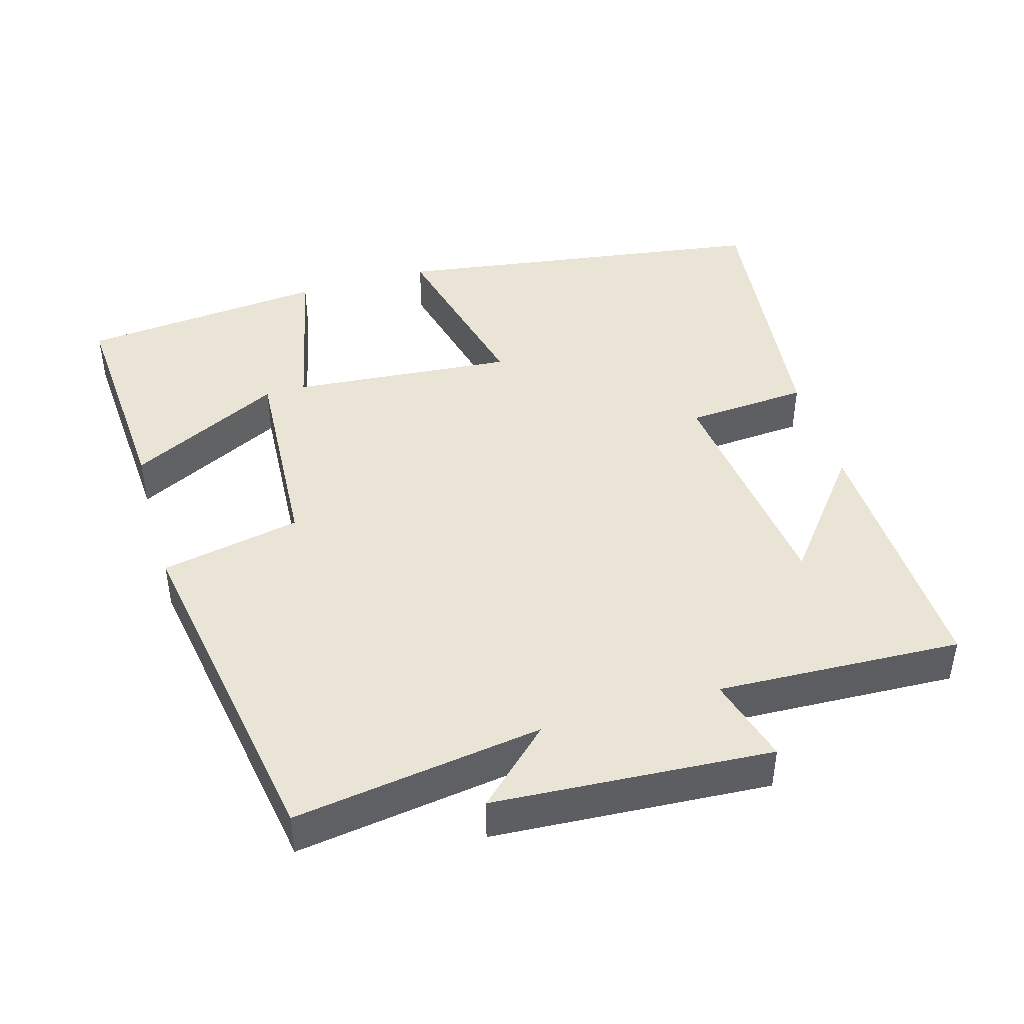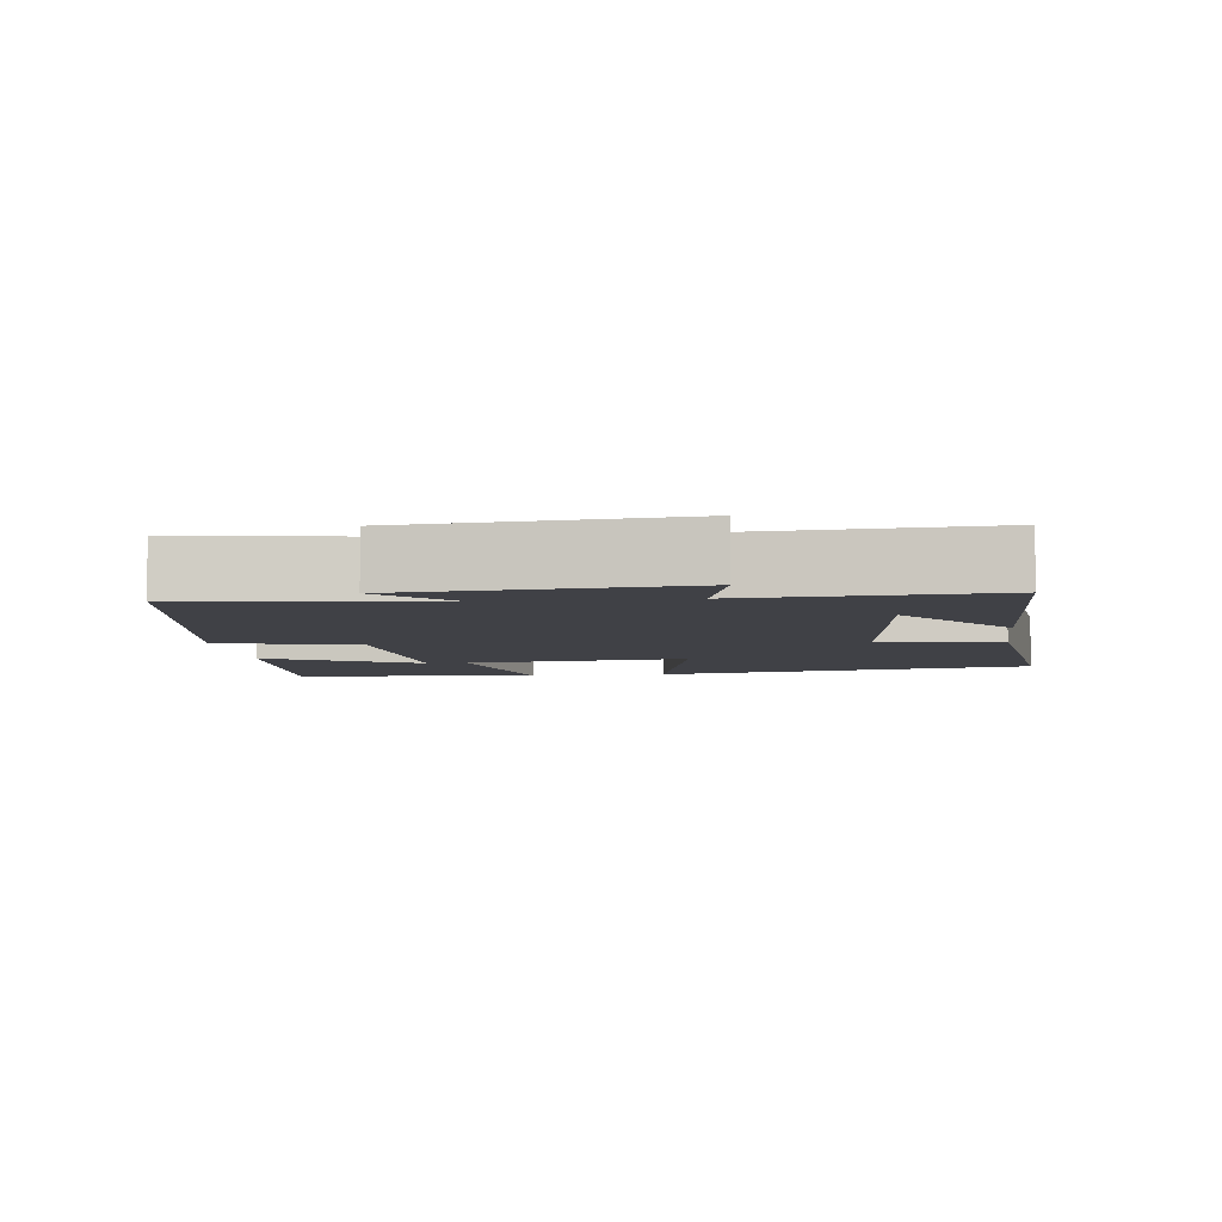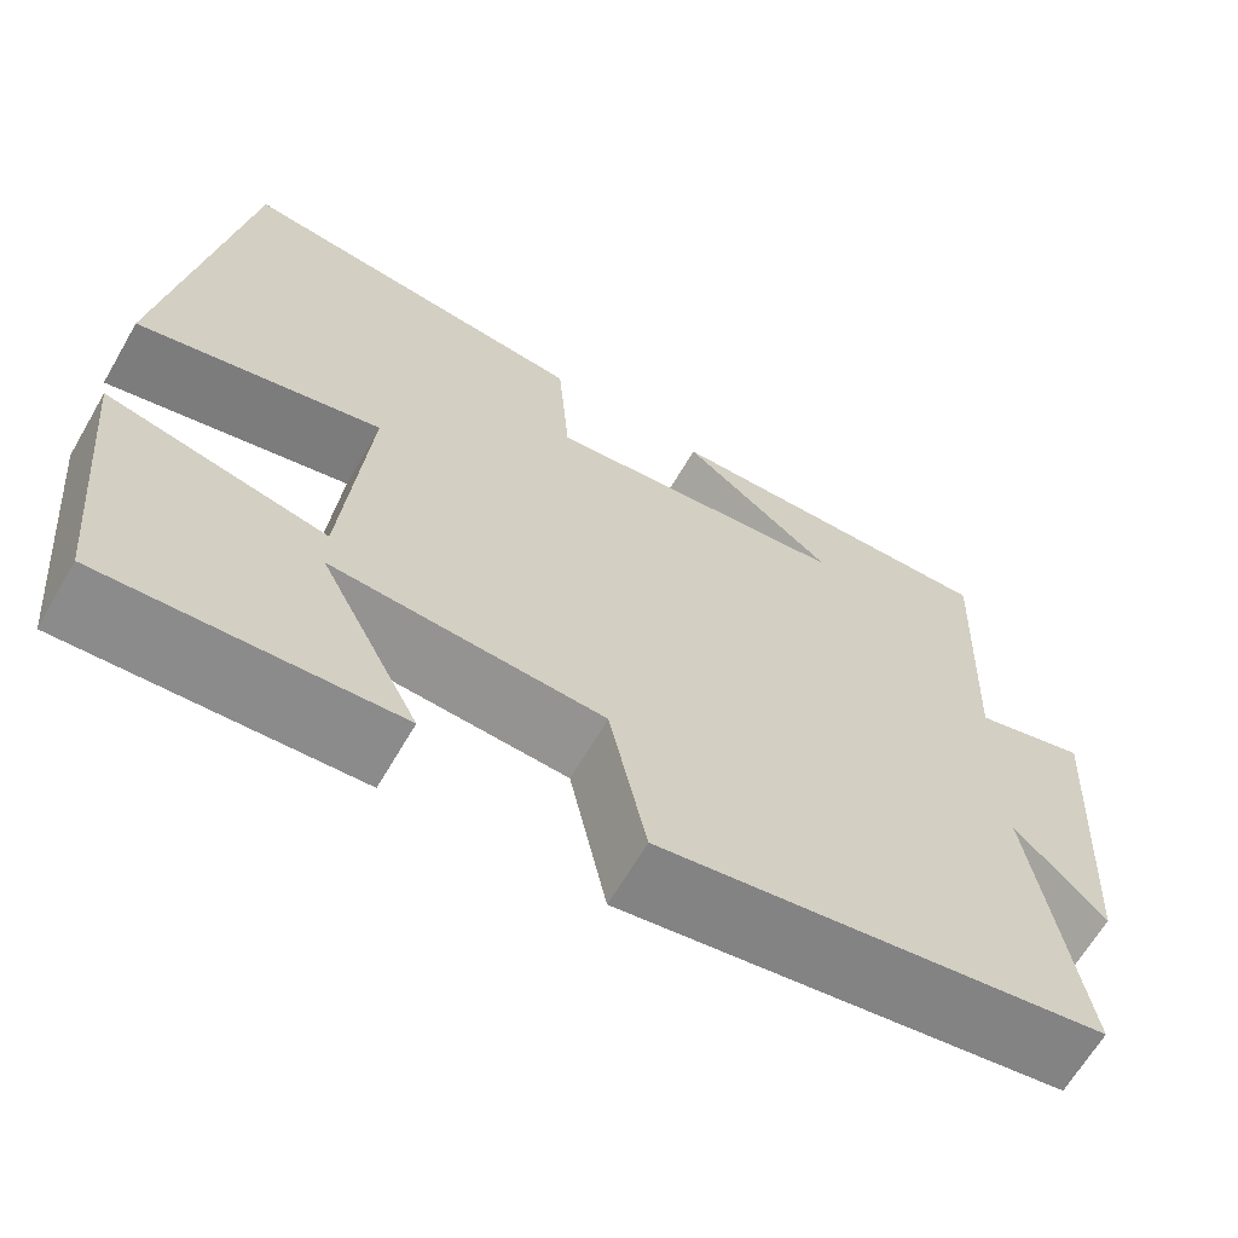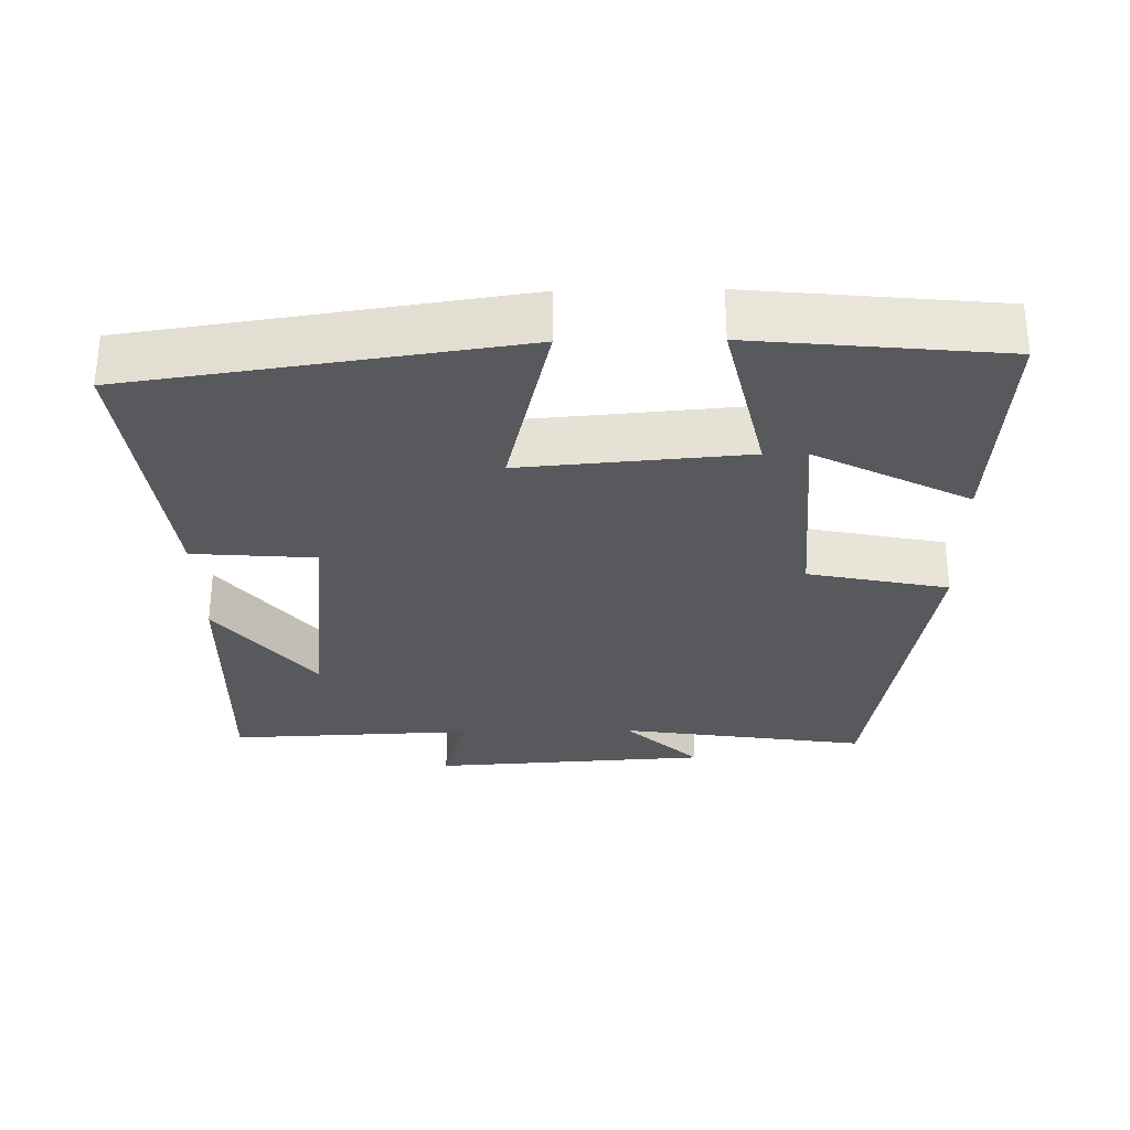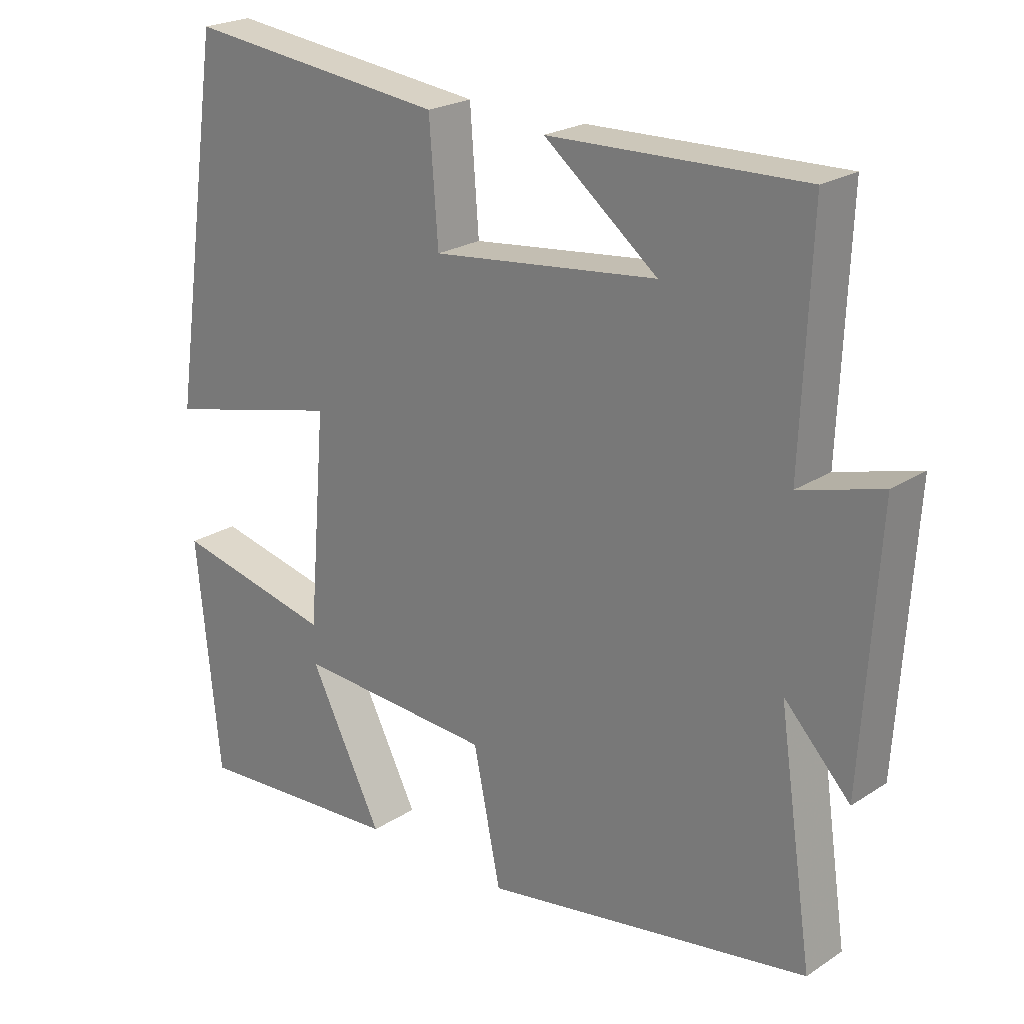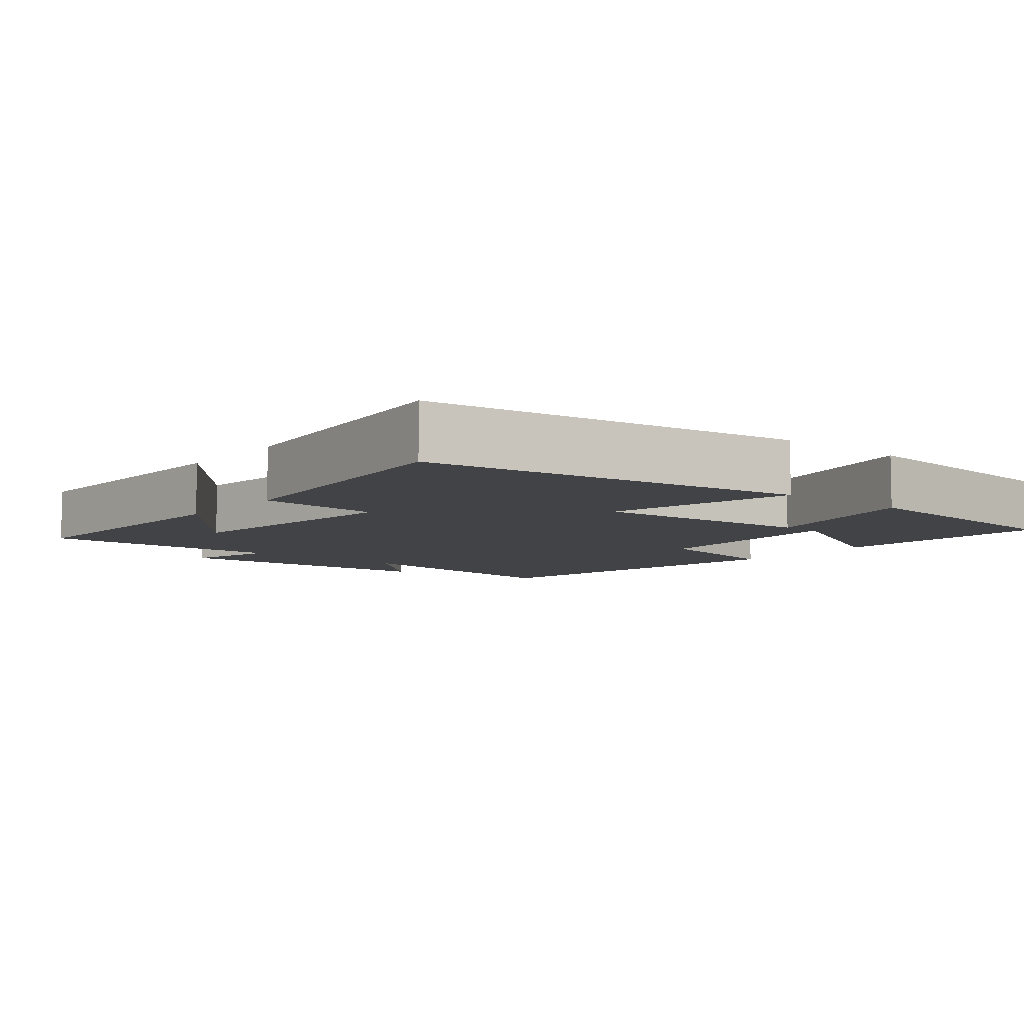
<metadata>
{"format":"obj","ext":"obj","renderer":"f3d","projection":"perspective","resolution":1024,"background":"white","views":[{"elev":43.8,"azim":-106.2,"up":"+Y"},{"elev":-6.0,"azim":-82.5,"up":"+Y"},{"elev":-65.4,"azim":149.8,"up":"+Z"},{"elev":-29.9,"azim":91.0,"up":"+Y"},{"elev":22.7,"azim":-137.8,"up":"+Z"},{"elev":-7.4,"azim":50.7,"up":"+Y"}]}
</metadata>
<code>
v -0.514 0.07 0.511
v -0.14 0.07 0.5
v -0.307 0.07 0.368
v 0.025 0.07 0.33
v 0.038 0.07 0.5
v 0.423 0.07 0.544
v 0.5 0.07 0.016
v 0.238 0.07 0.079
v 0.264 0.07 -0.231
v 0.5 0.07 -0.178
v 0.466 0.07 -0.52
v 0.155 0.07 -0.5
v 0.263 0.07 -0.288
v -0.029 0.07 -0.306
v -0.069 0.07 -0.5
v -0.551 0.07 -0.42
v -0.5 0.07 -0.076
v -0.597 0.07 -0.178
v -0.621 0.07 0.206
v -0.5 0.07 0.172
v -0.514 0 0.511
v -0.14 0 0.5
v -0.307 0 0.368
v 0.025 0 0.33
v 0.038 0 0.5
v 0.423 0 0.544
v 0.5 0 0.016
v 0.238 0 0.079
v 0.264 0 -0.231
v 0.5 0 -0.178
v 0.466 0 -0.52
v 0.155 0 -0.5
v 0.263 0 -0.288
v -0.029 0 -0.306
v -0.069 0 -0.5
v -0.551 0 -0.42
v -0.5 0 -0.076
v -0.597 0 -0.178
v -0.621 0 0.206
v -0.5 0 0.172
f 17 18 19 20
f 14 15 16 17
f 13 14 17 20
f 10 11 12 13
f 9 10 13
f 8 9 13 20
f 5 6 7 8
f 4 5 8
f 3 4 8 20
f 1 2 3
f 1 3 20
f 40 39 38 37
f 37 36 35 34
f 40 37 34 33
f 33 32 31 30
f 33 30 29
f 40 33 29 28
f 28 27 26 25
f 28 25 24
f 40 28 24 23
f 23 22 21
f 40 23 21
f 1 21 22 2
f 2 22 23 3
f 3 23 24 4
f 4 24 25 5
f 5 25 26 6
f 6 26 27 7
f 7 27 28 8
f 8 28 29 9
f 9 29 30 10
f 10 30 31 11
f 11 31 32 12
f 12 32 33 13
f 13 33 34 14
f 14 34 35 15
f 15 35 36 16
f 16 36 37 17
f 17 37 38 18
f 18 38 39 19
f 19 39 40 20
f 20 40 21 1

</code>
